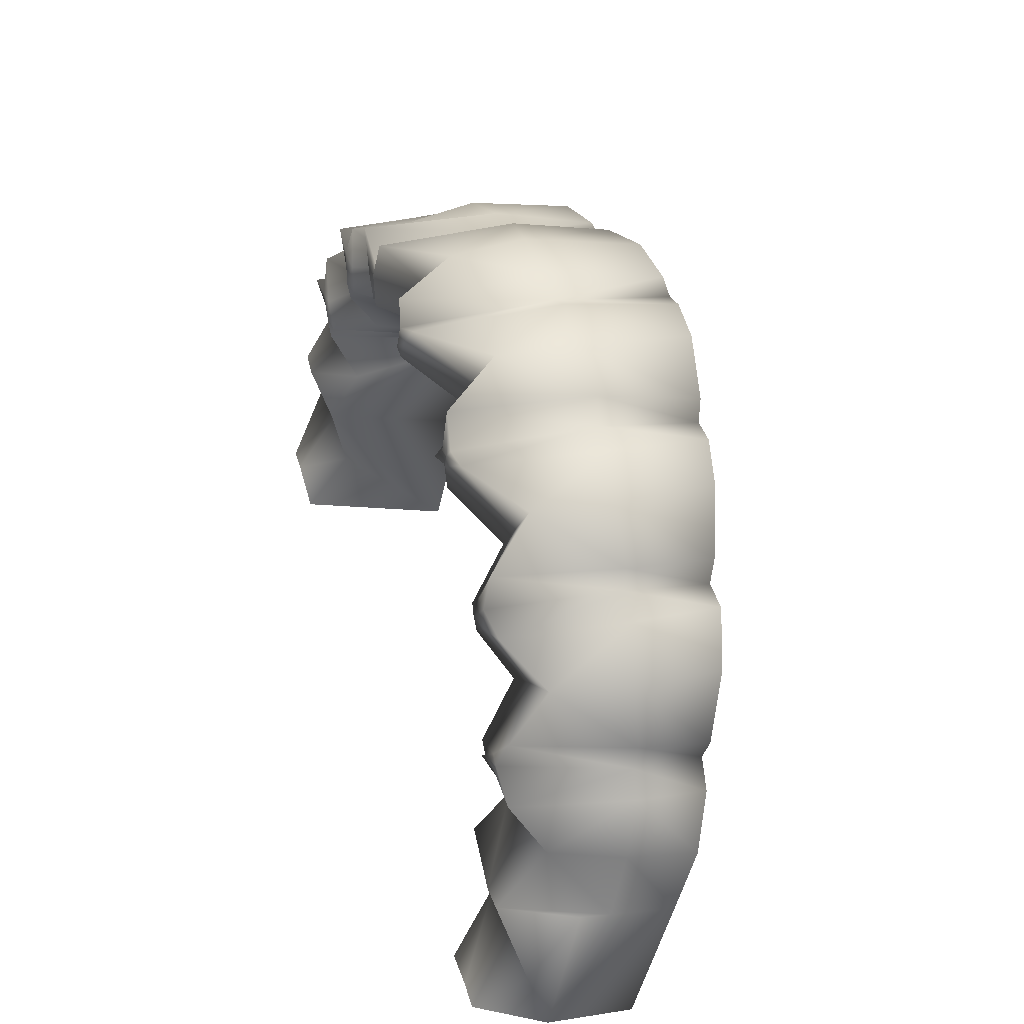
<metadata>
{"format":"obj","ext":"obj","renderer":"f3d","projection":"perspective","resolution":1024,"background":"white","views":[{"elev":43.9,"azim":-106.2,"up":"+Z"}]}
</metadata>
<code>
v 0.1306 3.479 0.6242
v 0.1407 3.427 0.6174
v 0.09905 3.428 0.6057
v 0.09877 3.477 0.6206
v 0.113 3.474 0.6663
v 0.1231 3.415 0.6623
v 0.1047 3.474 0.6617
v 0.08664 3.47 0.7026
v 0.0914 3.404 0.6986
v 0.08088 3.471 0.6943
v 0.04617 3.468 0.7266
v 0.04354 3.469 0.7198
v 0.000226 3.471 0.7369
v 0.000226 3.386 0.73
v 0.000226 3.389 0.7102
v 0.000226 3.472 0.7298
v 0.1311 3.487 0.5763
v 0.1407 3.438 0.5682
v 0.09808 3.438 0.562
v 0.1077 3.486 0.57
v 0.1397 3.447 0.6205
v 0.1236 3.436 0.6648
v 0.09133 3.43 0.7033
v 0.000226 3.423 0.7368
v 0.1407 3.466 0.5728
v 0.02516 3.449 0.7409
v 0.02069 3.453 0.7156
v 0.02707 3.424 0.7409
v 0.07144 3.452 0.7215
v 0.05849 3.456 0.6977
v 0.07496 3.428 0.7227
v 0.1099 3.457 0.6891
v 0.0856 3.46 0.6697
v 0.115 3.434 0.6901
v 0.1323 3.464 0.6471
v 0.1001 3.466 0.6362
v 0.1384 3.442 0.6446
v 0.1407 3.472 0.5994
v 0.1027 3.472 0.5947
v 0.1393 3.456 0.622
v 0.1228 3.479 0.6228
v 0.1097 3.474 0.6644
v 0.08388 3.47 0.6986
v 0.04516 3.469 0.7242
v 0.000226 3.471 0.7341
v 0.1228 3.487 0.5763
v 0.02266 3.451 0.7259
v 0.06448 3.454 0.7087
v 0.09673 3.459 0.6793
v 0.1162 3.465 0.6417
v 0.1228 3.472 0.5978
v 0.003869 3.389 0.7094
v 0.0023 3.471 0.7275
v 0.002777 3.47 0.7332
v 0.008385 3.469 0.7414
v 0.02401 3.387 0.7334
v 0.07164 3.396 0.7172
v 0.05853 3.468 0.7319
v 0.03704 3.47 0.7173
v 0.04103 3.467 0.7372
v 0.04626 3.469 0.7128
v 0.04912 3.424 0.728
v 0.04285 3.469 0.7246
v 0.0476 3.47 0.7226
v 0.04827 3.393 0.721
v 0.07535 3.47 0.694
v 0.08012 3.469 0.7009
v 0.08478 3.467 0.7131
v 0.09945 3.469 0.7032
v 0.08662 3.47 0.6948
v 0.08066 3.47 0.6878
v 0.1258 3.474 0.663
v 0.0985 3.474 0.6611
v 0.1166 3.471 0.6786
v 0.1005 3.474 0.6567
v 0.1082 3.473 0.666
v 0.1103 3.474 0.6621
v 0.1141 3.408 0.6872
v 0.1394 3.421 0.6401
v 0.07743 3.408 0.674
v 0.07587 3.409 0.677
v 0.08796 3.402 0.705
v 0.07361 3.406 0.678
v 0.04118 3.397 0.7015
v 0.04367 3.391 0.726
v 0.03976 3.397 0.7016
v 0.05989 3.424 0.728
v 0.1014 3.43 0.7009
v 0.05582 3.393 0.7207
v 0.04246 3.397 0.7004
v 0.0439 3.423 0.7349
v 0.08944 3.429 0.7101
v 0.09996 3.403 0.6976
v 0.1234 3.413 0.6683
v 0.0947 3.418 0.6482
v 0.131 3.437 0.6599
v 0.09556 3.419 0.6473
v 0.09585 3.419 0.6457
v 0.1235 3.435 0.6735
v 0.1301 3.416 0.6555
v 0.007392 3.422 0.7406
v 0.007396 3.385 0.7324
v -0.1302 3.479 0.6242
v -0.1393 3.447 0.6205
v -0.138 3.442 0.6446
v -0.1318 3.464 0.6471
v -0.1403 3.427 0.6174
v -0.0986 3.428 0.6057
v -0.0954 3.419 0.6457
v -0.1296 3.416 0.6555
v -0.1389 3.421 0.6401
v -0.09832 3.477 0.6206
v -0.09964 3.466 0.6362
v -0.1 3.474 0.6567
v -0.1223 3.479 0.6228
v -0.1157 3.465 0.6417
v -0.1145 3.434 0.6901
v -0.1094 3.457 0.6891
v -0.1162 3.471 0.6786
v -0.1231 3.435 0.6735
v -0.09425 3.418 0.6482
v -0.07698 3.408 0.674
v -0.09951 3.403 0.6976
v -0.1137 3.408 0.6872
v -0.1229 3.413 0.6683
v -0.09805 3.474 0.6611
v -0.08514 3.46 0.6697
v -0.08021 3.47 0.6878
v -0.1078 3.473 0.666
v -0.09628 3.459 0.6793
v -0.07451 3.428 0.7227
v -0.07099 3.452 0.7215
v -0.08432 3.467 0.7131
v -0.08899 3.429 0.7101
v -0.07315 3.406 0.678
v -0.04201 3.397 0.7004
v -0.05537 3.393 0.7207
v -0.07118 3.396 0.7172
v -0.0875 3.402 0.705
v -0.07542 3.409 0.677
v -0.08043 3.471 0.6943
v -0.0749 3.47 0.694
v -0.07967 3.469 0.7009
v -0.06403 3.454 0.7087
v -0.05803 3.456 0.6977
v -0.02661 3.424 0.7409
v -0.02471 3.449 0.7409
v -0.04058 3.467 0.7372
v -0.04345 3.423 0.7349
v -0.003416 3.389 0.7094
v -0.006943 3.385 0.7324
v -0.001847 3.471 0.7275
v -0.0424 3.469 0.7246
v -0.0222 3.451 0.7259
v -0.02023 3.453 0.7156
v -0.03658 3.47 0.7173
v -0.1403 3.438 0.5682
v -0.1388 3.456 0.622
v -0.1403 3.466 0.5728
v -0.09763 3.438 0.562
v -0.1072 3.486 0.57
v -0.1023 3.472 0.5947
v -0.1307 3.487 0.5763
v -0.1403 3.472 0.5994
v -0.1223 3.472 0.5978
v -0.1223 3.487 0.5763
v -0.1306 3.437 0.6599
v -0.101 3.43 0.7009
v -0.05944 3.424 0.728
v -0.006939 3.422 0.7406
v -0.007932 3.469 0.7414
v -0.002324 3.47 0.7332
v -0.05808 3.468 0.7319
v -0.04715 3.47 0.7226
v -0.09899 3.469 0.7032
v -0.08617 3.47 0.6948
v -0.1253 3.474 0.663
v -0.1098 3.474 0.6621
v -0.04581 3.469 0.7128
v -0.03931 3.397 0.7016
v -0.04322 3.391 0.726
v -0.02355 3.387 0.7334
v -0.04309 3.469 0.7198
v -0.04073 3.397 0.7015
v -0.04572 3.468 0.7266
v -0.04866 3.424 0.728
v -0.04471 3.469 0.7242
v -0.08343 3.47 0.6986
v -0.08618 3.47 0.7026
v -0.09087 3.43 0.7033
v -0.1043 3.474 0.6617
v -0.09511 3.419 0.6473
v -0.1126 3.474 0.6663
v -0.1231 3.436 0.6648
v -0.1092 3.474 0.6644
v -0.09095 3.404 0.6986
v -0.04782 3.393 0.721
v -0.1226 3.415 0.6623
f 1 21 35
f 35 21 37
f 98 100 3
f 100 79 3
f 2 3 79
f 3 4 98
f 4 36 98
f 36 75 98
f 4 41 36
f 36 41 50
f 34 32 99
f 99 32 74
f 95 80 94
f 94 80 78
f 80 93 78
f 80 95 71
f 71 95 33
f 73 33 95
f 76 49 73
f 73 49 33
f 31 29 92
f 92 29 68
f 83 90 82
f 82 90 57
f 90 89 57
f 10 66 81
f 81 66 83
f 67 48 66
f 66 48 30
f 28 26 91
f 91 26 60
f 15 14 52
f 52 14 102
f 16 15 53
f 53 15 52
f 63 47 59
f 59 47 27
f 40 25 21
f 18 2 25
f 2 21 25
f 19 3 18
f 18 3 2
f 3 19 4
f 4 19 39
f 20 39 19
f 38 51 17
f 17 51 46
f 100 96 79
f 79 96 37
f 93 88 78
f 78 88 34
f 89 87 57
f 57 87 31
f 14 24 102
f 102 24 101
f 21 1 40
f 1 38 40
f 13 55 24
f 24 55 101
f 55 13 54
f 54 13 45
f 31 87 29
f 29 87 58
f 29 58 48
f 48 58 64
f 34 88 32
f 32 88 69
f 32 69 49
f 49 69 70
f 37 96 35
f 35 96 72
f 35 72 50
f 50 72 77
f 38 1 51
f 51 1 41
f 17 25 38
f 38 25 40
f 41 1 50
f 50 1 35
f 32 49 74
f 74 49 76
f 29 48 68
f 68 48 67
f 26 47 60
f 60 47 63
f 51 39 46
f 46 39 20
f 45 16 54
f 54 16 53
f 30 48 61
f 61 48 64
f 33 49 71
f 71 49 70
f 36 50 75
f 75 50 77
f 41 4 51
f 51 4 39
f 52 86 53
f 53 86 27
f 86 59 27
f 27 47 53
f 53 47 54
f 54 47 55
f 55 47 26
f 91 85 28
f 28 85 56
f 92 82 31
f 31 82 57
f 12 84 61
f 61 84 90
f 11 62 60
f 60 62 91
f 59 12 63
f 63 12 44
f 11 58 62
f 62 58 87
f 64 58 44
f 58 11 44
f 63 44 60
f 44 11 60
f 44 12 64
f 64 12 61
f 84 12 86
f 86 12 59
f 66 10 67
f 67 10 43
f 43 8 67
f 67 8 68
f 8 23 68
f 68 23 92
f 8 69 23
f 23 69 88
f 69 8 70
f 70 8 43
f 43 10 70
f 70 10 71
f 7 97 75
f 75 97 98
f 5 22 74
f 74 22 99
f 7 73 97
f 97 73 95
f 73 7 76
f 76 7 42
f 5 72 22
f 22 72 96
f 72 5 77
f 77 5 42
f 42 5 76
f 76 5 74
f 42 7 77
f 77 7 75
f 99 94 34
f 34 94 78
f 21 2 37
f 37 2 79
f 81 9 80
f 80 9 93
f 84 65 90
f 90 65 89
f 82 9 83
f 83 9 81
f 85 65 86
f 86 65 84
f 9 23 93
f 93 23 88
f 65 62 89
f 89 62 87
f 62 65 91
f 91 65 85
f 23 9 92
f 92 9 82
f 97 6 98
f 98 6 100
f 94 6 95
f 95 6 97
f 6 22 100
f 100 22 96
f 22 6 99
f 99 6 94
f 55 26 101
f 101 26 28
f 28 56 101
f 101 56 102
f 86 52 85
f 85 52 56
f 102 56 52
f 90 83 61
f 61 83 30
f 66 30 83
f 10 81 71
f 71 81 80
f 103 106 104
f 104 106 105
f 109 108 110
f 110 108 111
f 107 111 108
f 108 109 112
f 112 109 113
f 109 114 113
f 112 113 115
f 115 113 116
f 117 120 118
f 118 120 119
f 121 125 122
f 125 124 122
f 124 123 122
f 122 128 121
f 128 127 121
f 126 121 127
f 129 126 130
f 130 126 127
f 131 134 132
f 132 134 133
f 135 139 136
f 139 138 136
f 138 137 136
f 135 142 140
f 140 142 141
f 143 142 144
f 144 142 145
f 146 149 147
f 147 149 148
f 151 14 150
f 150 14 15
f 150 15 152
f 152 15 16
f 153 156 154
f 154 156 155
f 158 104 159
f 157 159 107
f 159 104 107
f 160 157 108
f 108 157 107
f 108 112 160
f 112 162 160
f 161 160 162
f 166 165 163
f 163 165 164
f 105 167 111
f 111 167 110
f 117 168 124
f 124 168 123
f 131 169 138
f 138 169 137
f 170 24 151
f 151 24 14
f 104 158 103
f 158 164 103
f 170 171 24
f 24 171 13
f 171 172 13
f 13 172 45
f 131 132 169
f 169 132 173
f 132 144 173
f 173 144 174
f 117 118 168
f 168 118 175
f 118 130 175
f 175 130 176
f 105 106 167
f 167 106 177
f 106 116 177
f 177 116 178
f 164 165 103
f 103 165 115
f 158 159 164
f 164 159 163
f 115 116 103
f 103 116 106
f 129 130 119
f 119 130 118
f 143 144 133
f 133 144 132
f 153 154 148
f 148 154 147
f 165 166 162
f 162 166 161
f 45 172 16
f 16 172 152
f 174 144 179
f 179 144 145
f 176 130 128
f 128 130 127
f 178 116 114
f 114 116 113
f 115 165 112
f 112 165 162
f 150 152 180
f 152 155 180
f 155 156 180
f 172 154 152
f 152 154 155
f 172 171 154
f 154 171 147
f 182 181 146
f 146 181 149
f 138 139 131
f 131 139 134
f 136 184 179
f 179 184 183
f 149 186 148
f 148 186 185
f 156 153 183
f 183 153 187
f 169 173 186
f 186 173 185
f 174 187 173
f 173 187 185
f 153 148 187
f 148 185 187
f 179 183 174
f 174 183 187
f 184 180 183
f 183 180 156
f 142 143 141
f 141 143 188
f 133 189 143
f 143 189 188
f 134 190 133
f 133 190 189
f 168 175 190
f 190 175 189
f 175 176 189
f 189 176 188
f 128 141 176
f 176 141 188
f 109 192 114
f 114 192 191
f 120 194 119
f 119 194 193
f 121 126 192
f 192 126 191
f 126 129 191
f 191 129 195
f 167 177 194
f 194 177 193
f 177 178 193
f 193 178 195
f 119 193 129
f 129 193 195
f 114 191 178
f 178 191 195
f 124 125 117
f 117 125 120
f 111 107 105
f 105 107 104
f 123 196 122
f 122 196 140
f 137 197 136
f 136 197 184
f 139 135 196
f 196 135 140
f 181 180 197
f 197 180 184
f 168 190 123
f 123 190 196
f 169 186 137
f 137 186 197
f 181 197 149
f 149 197 186
f 139 196 134
f 134 196 190
f 110 198 109
f 109 198 192
f 125 121 198
f 198 121 192
f 167 194 110
f 110 194 198
f 125 198 120
f 120 198 194
f 171 170 147
f 147 170 146
f 151 182 170
f 170 182 146
f 180 181 150
f 181 182 150
f 151 150 182
f 136 179 135
f 179 145 135
f 142 135 145
f 122 140 128
f 128 140 141
v 0.1306 3.479 0.6242
v 0.1407 3.427 0.6174
v 0.09905 3.428 0.6057
v 0.09877 3.477 0.6206
v 0.113 3.474 0.6663
v 0.1231 3.415 0.6623
v 0.1047 3.474 0.6617
v 0.08664 3.47 0.7026
v 0.0914 3.404 0.6986
v 0.08088 3.471 0.6943
v 0.04617 3.468 0.7266
v 0.04354 3.469 0.7198
v 0.000226 3.471 0.7369
v 0.000226 3.386 0.73
v 0.000226 3.389 0.7102
v 0.000226 3.472 0.7298
v 0.1311 3.487 0.5763
v 0.1407 3.438 0.5682
v 0.09808 3.438 0.562
v 0.1077 3.486 0.57
v 0.1397 3.447 0.6205
v 0.1236 3.436 0.6648
v 0.09133 3.43 0.7033
v 0.000226 3.423 0.7368
v 0.1407 3.466 0.5728
v 0.02516 3.449 0.7409
v 0.02069 3.453 0.7156
v 0.02707 3.424 0.7409
v 0.07144 3.452 0.7215
v 0.05849 3.456 0.6977
v 0.07496 3.428 0.7227
v 0.1099 3.457 0.6891
v 0.0856 3.46 0.6697
v 0.115 3.434 0.6901
v 0.1323 3.464 0.6471
v 0.1001 3.466 0.6362
v 0.1384 3.442 0.6446
v 0.1407 3.472 0.5994
v 0.1027 3.472 0.5947
v 0.1393 3.456 0.622
v 0.1228 3.479 0.6228
v 0.1097 3.474 0.6644
v 0.08388 3.47 0.6986
v 0.04516 3.469 0.7242
v 0.000226 3.471 0.7341
v 0.1228 3.487 0.5763
v 0.02266 3.451 0.7259
v 0.06448 3.454 0.7087
v 0.09673 3.459 0.6793
v 0.1162 3.465 0.6417
v 0.1228 3.472 0.5978
v 0.003869 3.389 0.7094
v 0.0023 3.471 0.7275
v 0.002777 3.47 0.7332
v 0.008385 3.469 0.7414
v 0.02401 3.387 0.7334
v 0.07164 3.396 0.7172
v 0.05853 3.468 0.7319
v 0.03704 3.47 0.7173
v 0.04103 3.467 0.7372
v 0.04626 3.469 0.7128
v 0.04912 3.424 0.728
v 0.04285 3.469 0.7246
v 0.0476 3.47 0.7226
v 0.04827 3.393 0.721
v 0.07535 3.47 0.694
v 0.08012 3.469 0.7009
v 0.08478 3.467 0.7131
v 0.09945 3.469 0.7032
v 0.08662 3.47 0.6948
v 0.08066 3.47 0.6878
v 0.1258 3.474 0.663
v 0.0985 3.474 0.6611
v 0.1166 3.471 0.6786
v 0.1005 3.474 0.6567
v 0.1082 3.473 0.666
v 0.1103 3.474 0.6621
v 0.1141 3.408 0.6872
v 0.1394 3.421 0.6401
v 0.07743 3.408 0.674
v 0.07587 3.409 0.677
v 0.08796 3.402 0.705
v 0.07361 3.406 0.678
v 0.04118 3.397 0.7015
v 0.04367 3.391 0.726
v 0.03976 3.397 0.7016
v 0.05989 3.424 0.728
v 0.1014 3.43 0.7009
v 0.05582 3.393 0.7207
v 0.04246 3.397 0.7004
v 0.0439 3.423 0.7349
v 0.08944 3.429 0.7101
v 0.09996 3.403 0.6976
v 0.1234 3.413 0.6683
v 0.0947 3.418 0.6482
v 0.131 3.437 0.6599
v 0.09556 3.419 0.6473
v 0.09585 3.419 0.6457
v 0.1235 3.435 0.6735
v 0.1301 3.416 0.6555
v 0.007392 3.422 0.7406
v 0.007396 3.385 0.7324
v -0.1302 3.479 0.6242
v -0.1393 3.447 0.6205
v -0.138 3.442 0.6446
v -0.1318 3.464 0.6471
v -0.1403 3.427 0.6174
v -0.0986 3.428 0.6057
v -0.0954 3.419 0.6457
v -0.1296 3.416 0.6555
v -0.1389 3.421 0.6401
v -0.09832 3.477 0.6206
v -0.09964 3.466 0.6362
v -0.1 3.474 0.6567
v -0.1223 3.479 0.6228
v -0.1157 3.465 0.6417
v -0.1145 3.434 0.6901
v -0.1094 3.457 0.6891
v -0.1162 3.471 0.6786
v -0.1231 3.435 0.6735
v -0.09425 3.418 0.6482
v -0.07698 3.408 0.674
v -0.09951 3.403 0.6976
v -0.1137 3.408 0.6872
v -0.1229 3.413 0.6683
v -0.09805 3.474 0.6611
v -0.08514 3.46 0.6697
v -0.08021 3.47 0.6878
v -0.1078 3.473 0.666
v -0.09628 3.459 0.6793
v -0.07451 3.428 0.7227
v -0.07099 3.452 0.7215
v -0.08432 3.467 0.7131
v -0.08899 3.429 0.7101
v -0.07315 3.406 0.678
v -0.04201 3.397 0.7004
v -0.05537 3.393 0.7207
v -0.07118 3.396 0.7172
v -0.0875 3.402 0.705
v -0.07542 3.409 0.677
v -0.08043 3.471 0.6943
v -0.0749 3.47 0.694
v -0.07967 3.469 0.7009
v -0.06403 3.454 0.7087
v -0.05803 3.456 0.6977
v -0.02661 3.424 0.7409
v -0.02471 3.449 0.7409
v -0.04058 3.467 0.7372
v -0.04345 3.423 0.7349
v -0.003416 3.389 0.7094
v -0.006943 3.385 0.7324
v -0.001847 3.471 0.7275
v -0.0424 3.469 0.7246
v -0.0222 3.451 0.7259
v -0.02023 3.453 0.7156
v -0.03658 3.47 0.7173
v -0.1403 3.438 0.5682
v -0.1388 3.456 0.622
v -0.1403 3.466 0.5728
v -0.09763 3.438 0.562
v -0.1072 3.486 0.57
v -0.1023 3.472 0.5947
v -0.1307 3.487 0.5763
v -0.1403 3.472 0.5994
v -0.1223 3.472 0.5978
v -0.1223 3.487 0.5763
v -0.1306 3.437 0.6599
v -0.101 3.43 0.7009
v -0.05944 3.424 0.728
v -0.006939 3.422 0.7406
v -0.007932 3.469 0.7414
v -0.002324 3.47 0.7332
v -0.05808 3.468 0.7319
v -0.04715 3.47 0.7226
v -0.09899 3.469 0.7032
v -0.08617 3.47 0.6948
v -0.1253 3.474 0.663
v -0.1098 3.474 0.6621
v -0.04581 3.469 0.7128
v -0.03931 3.397 0.7016
v -0.04322 3.391 0.726
v -0.02355 3.387 0.7334
v -0.04309 3.469 0.7198
v -0.04073 3.397 0.7015
v -0.04572 3.468 0.7266
v -0.04866 3.424 0.728
v -0.04471 3.469 0.7242
v -0.08343 3.47 0.6986
v -0.08618 3.47 0.7026
v -0.09087 3.43 0.7033
v -0.1043 3.474 0.6617
v -0.09511 3.419 0.6473
v -0.1126 3.474 0.6663
v -0.1231 3.436 0.6648
v -0.1092 3.474 0.6644
v -0.09095 3.404 0.6986
v -0.04782 3.393 0.721
v -0.1226 3.415 0.6623
f 199 219 233
f 233 219 235
f 296 298 201
f 298 277 201
f 200 201 277
f 201 202 296
f 202 234 296
f 234 273 296
f 202 239 234
f 234 239 248
f 232 230 297
f 297 230 272
f 293 278 292
f 292 278 276
f 278 291 276
f 278 293 269
f 269 293 231
f 271 231 293
f 274 247 271
f 271 247 231
f 229 227 290
f 290 227 266
f 281 288 280
f 280 288 255
f 288 287 255
f 208 264 279
f 279 264 281
f 265 246 264
f 264 246 228
f 226 224 289
f 289 224 258
f 213 212 250
f 250 212 300
f 214 213 251
f 251 213 250
f 261 245 257
f 257 245 225
f 238 223 219
f 216 200 223
f 200 219 223
f 217 201 216
f 216 201 200
f 201 217 202
f 202 217 237
f 218 237 217
f 236 249 215
f 215 249 244
f 298 294 277
f 277 294 235
f 291 286 276
f 276 286 232
f 287 285 255
f 255 285 229
f 212 222 300
f 300 222 299
f 219 199 238
f 199 236 238
f 211 253 222
f 222 253 299
f 253 211 252
f 252 211 243
f 229 285 227
f 227 285 256
f 227 256 246
f 246 256 262
f 232 286 230
f 230 286 267
f 230 267 247
f 247 267 268
f 235 294 233
f 233 294 270
f 233 270 248
f 248 270 275
f 236 199 249
f 249 199 239
f 215 223 236
f 236 223 238
f 239 199 248
f 248 199 233
f 230 247 272
f 272 247 274
f 227 246 266
f 266 246 265
f 224 245 258
f 258 245 261
f 249 237 244
f 244 237 218
f 243 214 252
f 252 214 251
f 228 246 259
f 259 246 262
f 231 247 269
f 269 247 268
f 234 248 273
f 273 248 275
f 239 202 249
f 249 202 237
f 250 284 251
f 251 284 225
f 284 257 225
f 225 245 251
f 251 245 252
f 252 245 253
f 253 245 224
f 289 283 226
f 226 283 254
f 290 280 229
f 229 280 255
f 210 282 259
f 259 282 288
f 209 260 258
f 258 260 289
f 257 210 261
f 261 210 242
f 209 256 260
f 260 256 285
f 262 256 242
f 256 209 242
f 261 242 258
f 242 209 258
f 242 210 262
f 262 210 259
f 282 210 284
f 284 210 257
f 264 208 265
f 265 208 241
f 241 206 265
f 265 206 266
f 206 221 266
f 266 221 290
f 206 267 221
f 221 267 286
f 267 206 268
f 268 206 241
f 241 208 268
f 268 208 269
f 205 295 273
f 273 295 296
f 203 220 272
f 272 220 297
f 205 271 295
f 295 271 293
f 271 205 274
f 274 205 240
f 203 270 220
f 220 270 294
f 270 203 275
f 275 203 240
f 240 203 274
f 274 203 272
f 240 205 275
f 275 205 273
f 297 292 232
f 232 292 276
f 219 200 235
f 235 200 277
f 279 207 278
f 278 207 291
f 282 263 288
f 288 263 287
f 280 207 281
f 281 207 279
f 283 263 284
f 284 263 282
f 207 221 291
f 291 221 286
f 263 260 287
f 287 260 285
f 260 263 289
f 289 263 283
f 221 207 290
f 290 207 280
f 295 204 296
f 296 204 298
f 292 204 293
f 293 204 295
f 204 220 298
f 298 220 294
f 220 204 297
f 297 204 292
f 253 224 299
f 299 224 226
f 226 254 299
f 299 254 300
f 284 250 283
f 283 250 254
f 300 254 250
f 288 281 259
f 259 281 228
f 264 228 281
f 208 279 269
f 269 279 278
f 301 304 302
f 302 304 303
f 307 306 308
f 308 306 309
f 305 309 306
f 306 307 310
f 310 307 311
f 307 312 311
f 310 311 313
f 313 311 314
f 315 318 316
f 316 318 317
f 319 323 320
f 323 322 320
f 322 321 320
f 320 326 319
f 326 325 319
f 324 319 325
f 327 324 328
f 328 324 325
f 329 332 330
f 330 332 331
f 333 337 334
f 337 336 334
f 336 335 334
f 333 340 338
f 338 340 339
f 341 340 342
f 342 340 343
f 344 347 345
f 345 347 346
f 349 212 348
f 348 212 213
f 348 213 350
f 350 213 214
f 351 354 352
f 352 354 353
f 356 302 357
f 355 357 305
f 357 302 305
f 358 355 306
f 306 355 305
f 306 310 358
f 310 360 358
f 359 358 360
f 364 363 361
f 361 363 362
f 303 365 309
f 309 365 308
f 315 366 322
f 322 366 321
f 329 367 336
f 336 367 335
f 368 222 349
f 349 222 212
f 302 356 301
f 356 362 301
f 368 369 222
f 222 369 211
f 369 370 211
f 211 370 243
f 329 330 367
f 367 330 371
f 330 342 371
f 371 342 372
f 315 316 366
f 366 316 373
f 316 328 373
f 373 328 374
f 303 304 365
f 365 304 375
f 304 314 375
f 375 314 376
f 362 363 301
f 301 363 313
f 356 357 362
f 362 357 361
f 313 314 301
f 301 314 304
f 327 328 317
f 317 328 316
f 341 342 331
f 331 342 330
f 351 352 346
f 346 352 345
f 363 364 360
f 360 364 359
f 243 370 214
f 214 370 350
f 372 342 377
f 377 342 343
f 374 328 326
f 326 328 325
f 376 314 312
f 312 314 311
f 313 363 310
f 310 363 360
f 348 350 378
f 350 353 378
f 353 354 378
f 370 352 350
f 350 352 353
f 370 369 352
f 352 369 345
f 380 379 344
f 344 379 347
f 336 337 329
f 329 337 332
f 334 382 377
f 377 382 381
f 347 384 346
f 346 384 383
f 354 351 381
f 381 351 385
f 367 371 384
f 384 371 383
f 372 385 371
f 371 385 383
f 351 346 385
f 346 383 385
f 377 381 372
f 372 381 385
f 382 378 381
f 381 378 354
f 340 341 339
f 339 341 386
f 331 387 341
f 341 387 386
f 332 388 331
f 331 388 387
f 366 373 388
f 388 373 387
f 373 374 387
f 387 374 386
f 326 339 374
f 374 339 386
f 307 390 312
f 312 390 389
f 318 392 317
f 317 392 391
f 319 324 390
f 390 324 389
f 324 327 389
f 389 327 393
f 365 375 392
f 392 375 391
f 375 376 391
f 391 376 393
f 317 391 327
f 327 391 393
f 312 389 376
f 376 389 393
f 322 323 315
f 315 323 318
f 309 305 303
f 303 305 302
f 321 394 320
f 320 394 338
f 335 395 334
f 334 395 382
f 337 333 394
f 394 333 338
f 379 378 395
f 395 378 382
f 366 388 321
f 321 388 394
f 367 384 335
f 335 384 395
f 379 395 347
f 347 395 384
f 337 394 332
f 332 394 388
f 308 396 307
f 307 396 390
f 323 319 396
f 396 319 390
f 365 392 308
f 308 392 396
f 323 396 318
f 318 396 392
f 369 368 345
f 345 368 344
f 349 380 368
f 368 380 344
f 378 379 348
f 379 380 348
f 349 348 380
f 334 377 333
f 377 343 333
f 340 333 343
f 320 338 326
f 326 338 339

</code>
